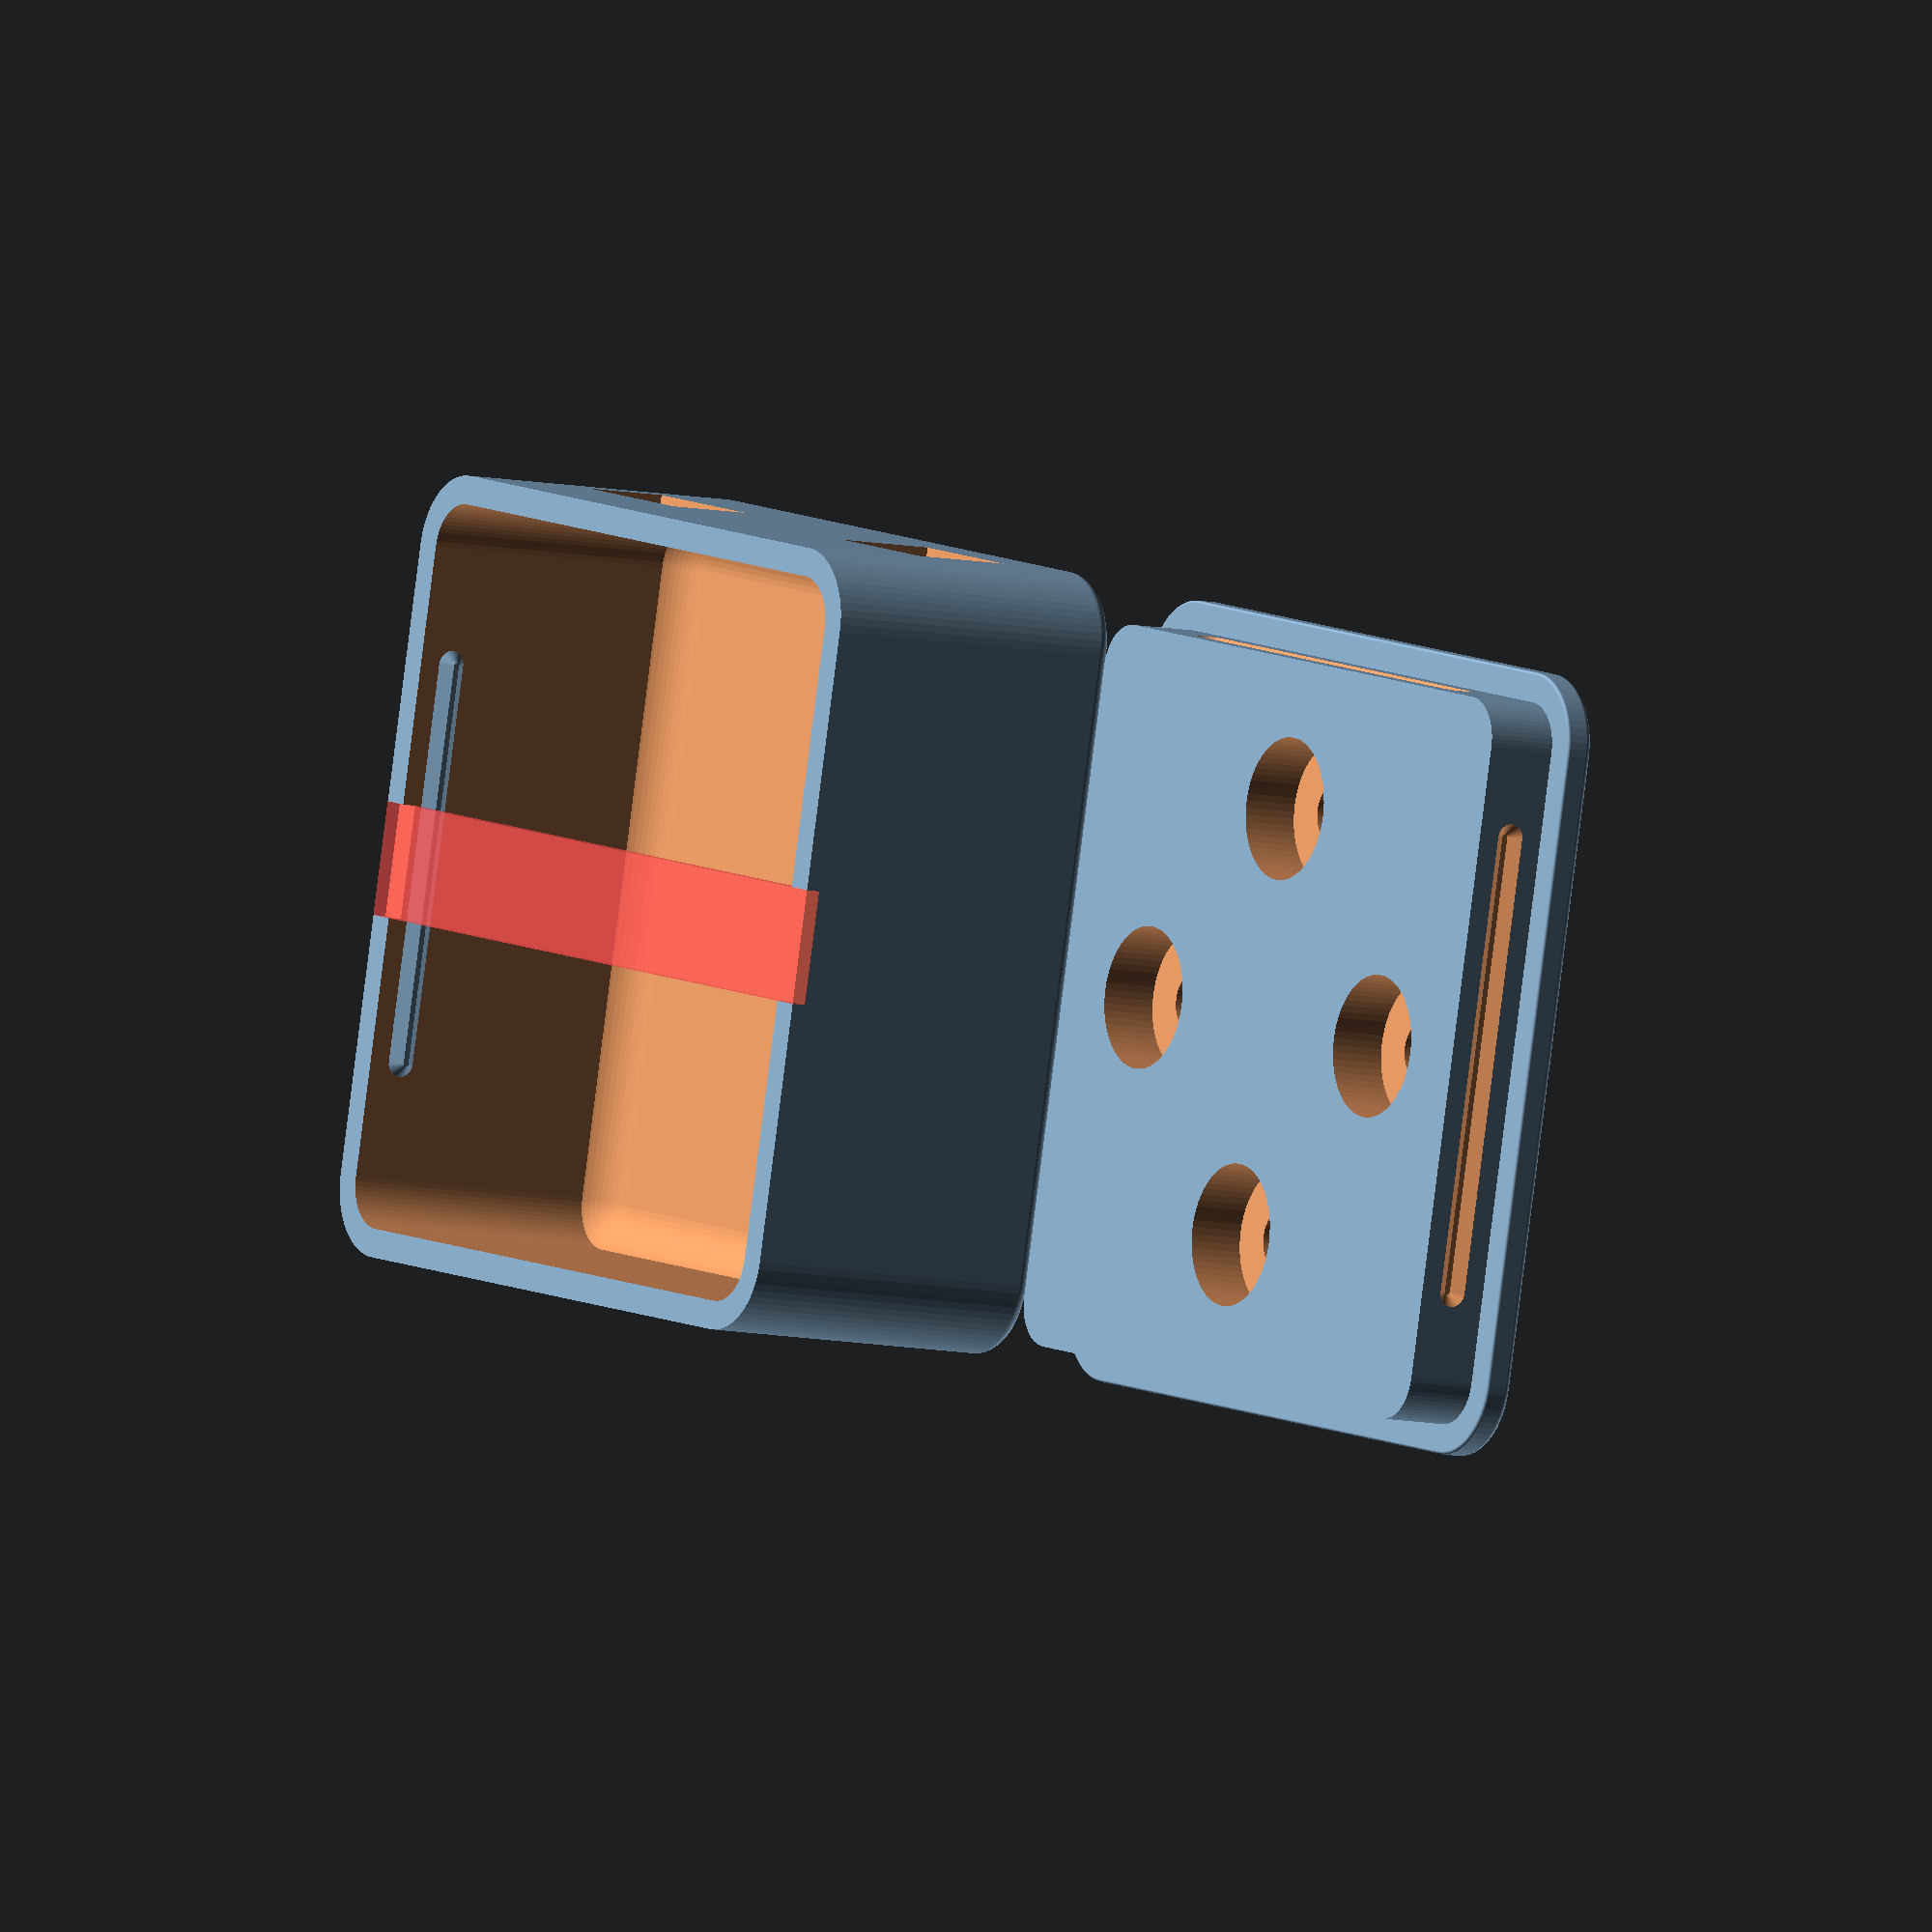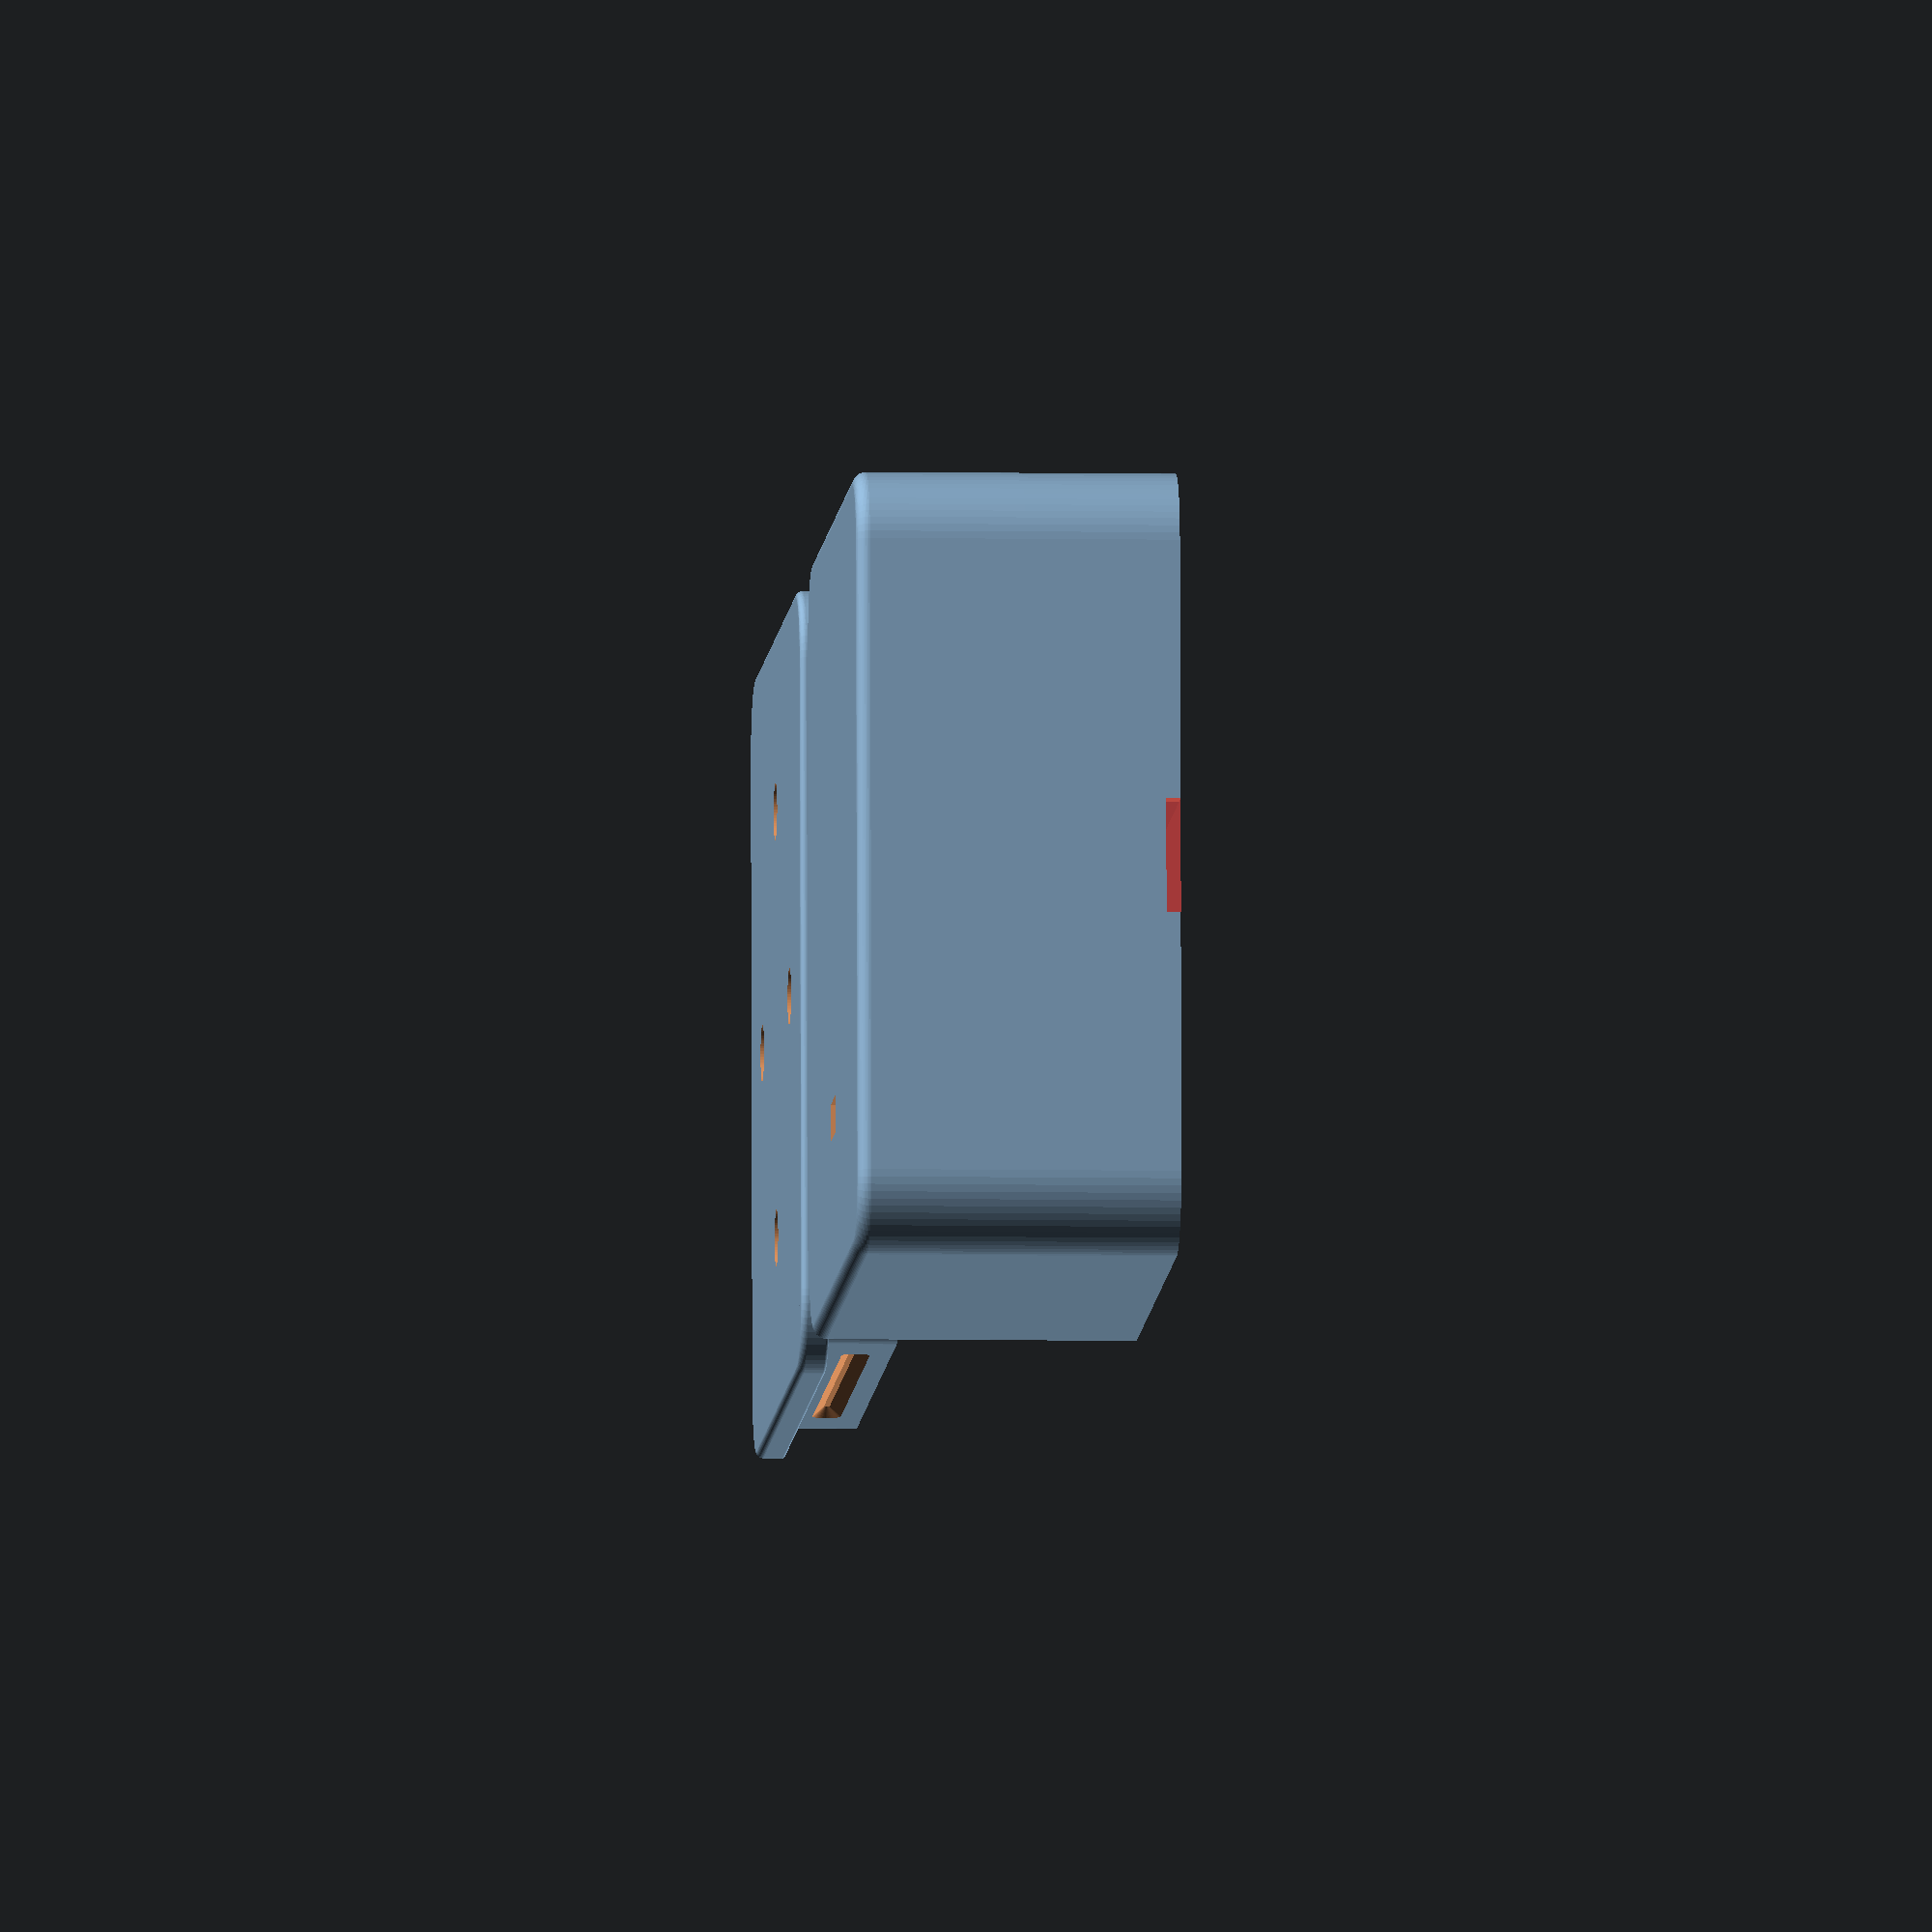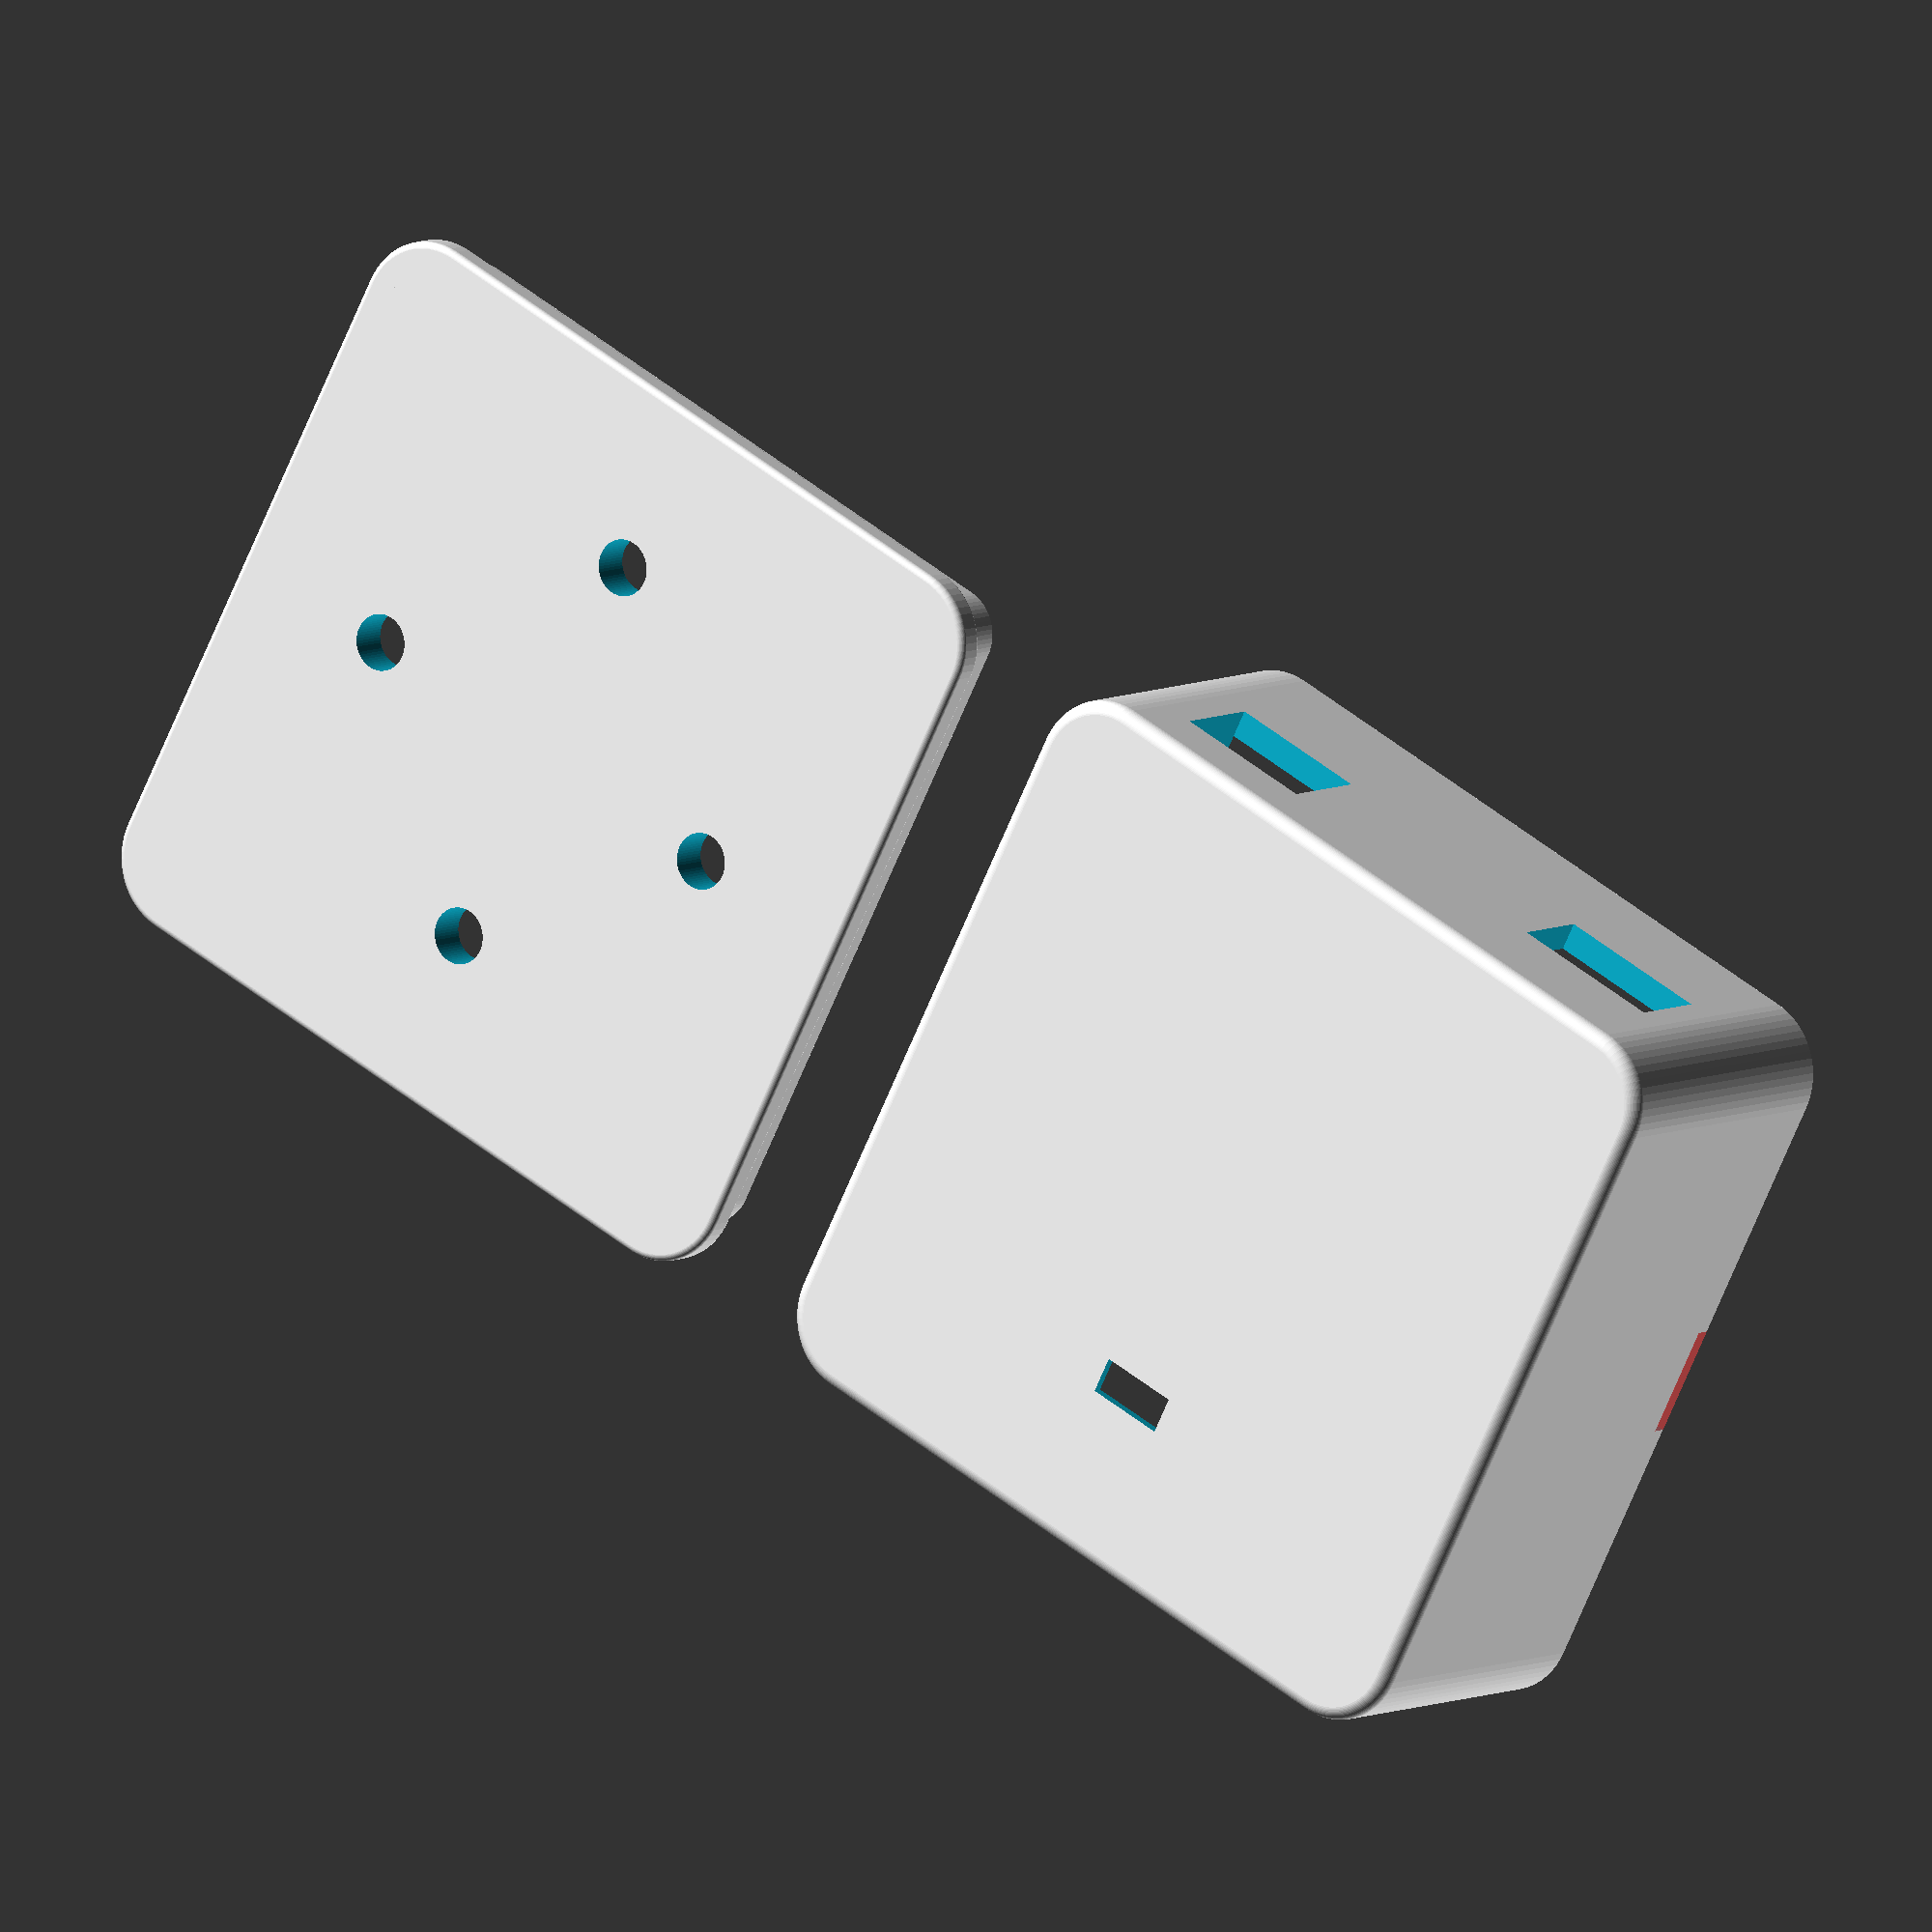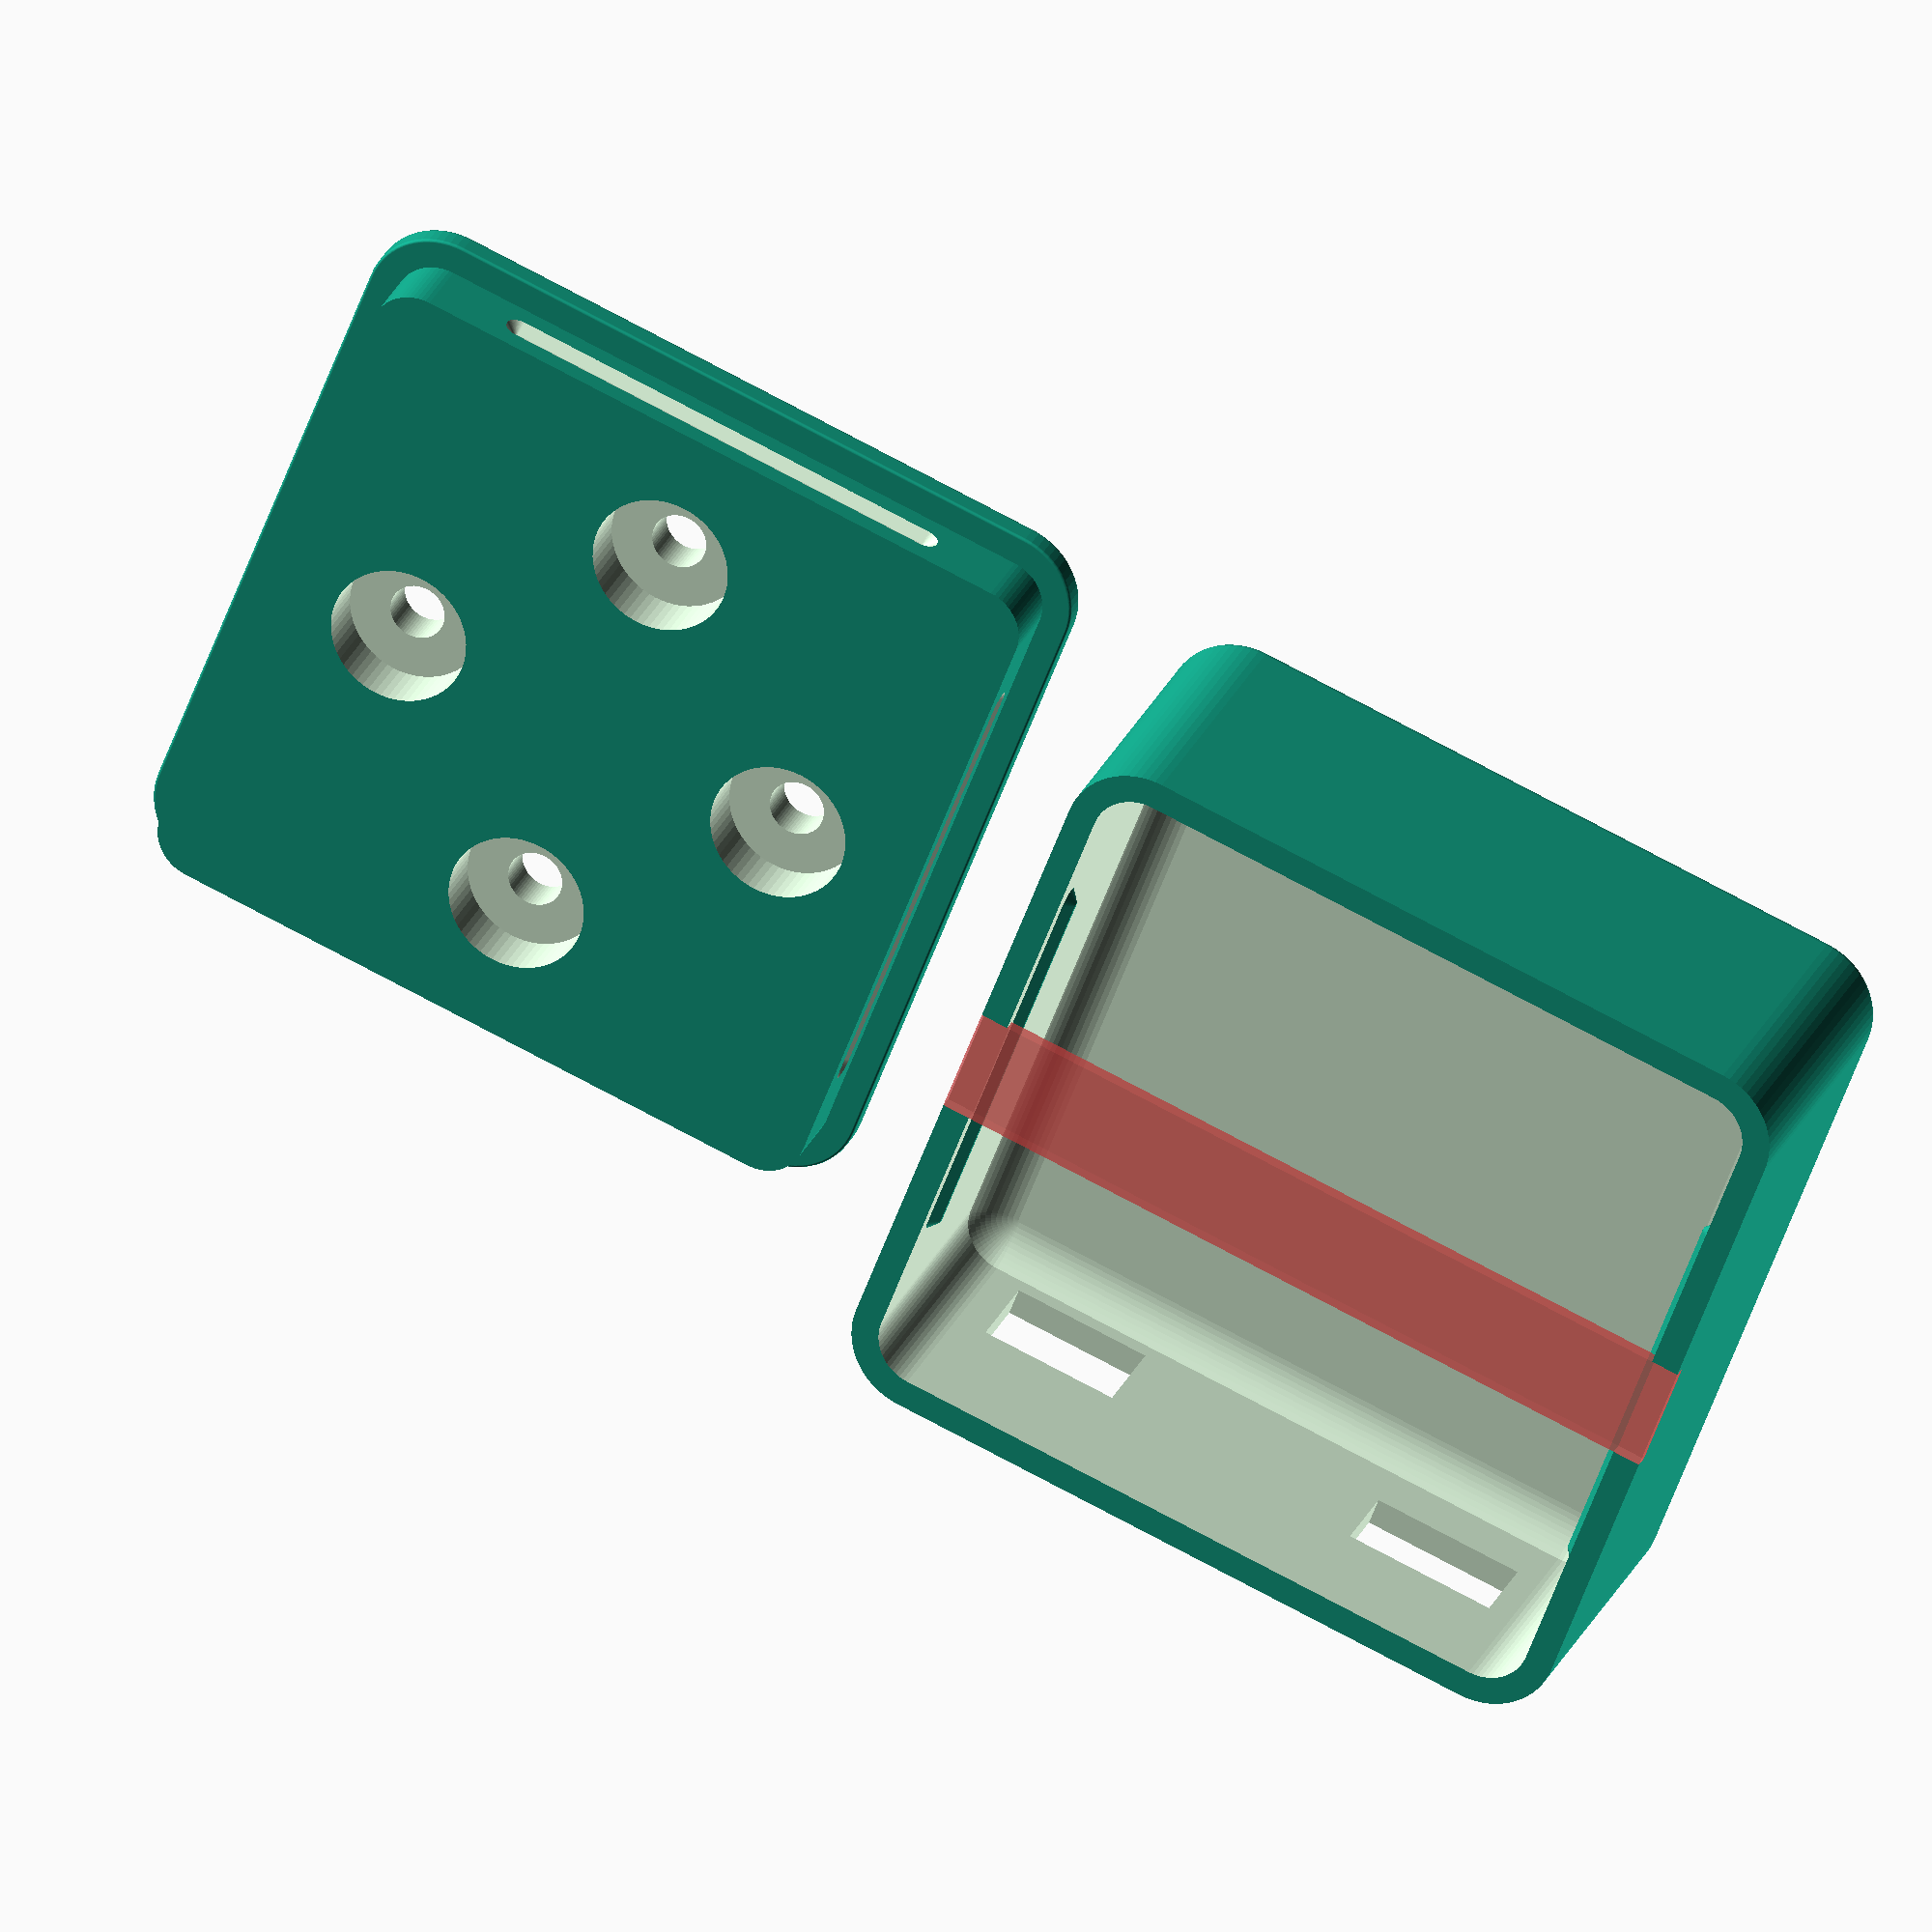
<openscad>
// Open Scad 3D printed model of a case for the Phone Finder.

$fn=64;

eps1 = 0.01;
eps2 = eps1 + eps1;

// Radius of PCB corners. The value here should be <= the actual
// PCB radius. The radiuses of the base and cover are derived from
// this value.
pcb_corner_radius = 2.8;

// PCB length
pcb_length = 50;

// PCB width.
pcb_width = 50;

// PCB thickness, without the components.
pcb_thickness = 1.6;

// For tallest component.
pcb_to_cover_clearance = 13;

// Thickness of tape used to stick the PCB to the base.
// Scotch 414P Extreme Mounting Tape.
sticky_tape_thickness = 1.0;

// Base thickness at the center.
base_height = 7;

// Base thickness around the edge.
base_step_height = 2;

// Base margin aroung the PCB.
pcb_to_base_margin = 0.4;

// Corner radius of the thick part of the base.
base_corner_radius = pcb_corner_radius + pcb_to_base_margin;

// The length of the thick part of the base, without the side step.
// This is the length of the area that supports the PCB.
base_length = pcb_length + 2*pcb_to_base_margin;

// The widthof the thick part of the base, without the side step.
// This is the width of the area that supports the PCB.
base_width = pcb_width + 2*pcb_to_base_margin;

// Cover top and side wall thickness.
cover_thickness = 2;

// Ajust for tight cover fit.
base_to_cover_margin = 0.1;

// External length of the cover.
cover_length = base_length + 2*base_to_cover_margin + 2*cover_thickness;

// External width of the cover.
cover_width = base_width + 2*base_to_cover_margin + 2*cover_thickness;

// The total height of the cover. This doesn't include the height of 
// the step around the base.
cover_height = (base_height - base_step_height) + sticky_tape_thickness + pcb_thickness  + pcb_to_cover_clearance + cover_thickness; 

// The external radius of the cover's corners.
cover_corner_radius = base_corner_radius + base_to_cover_margin + cover_thickness;

// Distance between centers of base screw holes.
base_screws_spacing = 30;

// Adding compensation for first layer width.
led_hole_length = 5 + 0.6;
led_hole_width = 2 + 0.6;

release_notch_width = 8;
release_notch_height = 1;

pcb_surface_height = base_height + sticky_tape_thickness + pcb_thickness; 

snap_fit_height = 2;
snap_fit_length = 30;
snap_fit_depth = 0.7;

module snap_fit(d, h, l) {
  d1 = d;
  d2 = d * 0.2;
  rotate([90, 0, 0])
  hull() {
    translate([(l-d1)/2, 0, 0]) cylinder(d1=d1, d2=d2, h=h); //point_side_bump(d, h);
    translate([-(l-d1)/2, 0, 0]) cylinder(d1=d1, d2=d2, h=h); //point_side_bump(d, h);
  }
}

// A cylinder with rounded bottom.
// r is the corner radius at the bottom.
// Similar to rounded_cylinder(d, h, r, 0).
// If r=0 then similar to cylinder(d, h).
module rounded_cylinder1(d, h, r) {
  if (r > 0) {
    intersection() {
      translate([0, 0, r])
      minkowski() {
        cylinder(d=d-2*r, h=h*2-2*r);
        sphere(r=r);  
      }
      translate([0, 0, -eps1])
      cylinder(d=d+eps1, h=h+eps1);
    }
  } else {
    cylinder(d=d,h=h);
  }
}

// A cylinder with both bottom and top rounded.
// r1 (r2) is the cornder radius at the bottom (top).
// If r2 = 0 then similar to rounded_cylinder1().
// If r1=r2=0 then similar to cylinder (d, h).
module rounded_cylinder(d, h, r1, r2) {
  // We make it from two half with rediuses r1, r2 respectivly.
  h1 = r1 + (h - r1- r2)  / 2;
  h2 = h - h1;
  
  // Bottom half
  rounded_cylinder1(d, h1+eps1, r1);
  
  // Top half
  translate([0, 0, h])
  mirror([0, 0, 1]) 
  rounded_cylinder1(d, h2, r2);
}

// A  box with rounded side, bottom and top corners.
// r is the side corner radius. 
// r1 (r2) is the cornder radius at the bottom (top).
module rounded_box(l, w, h, r, r1=0, r2=0) {
  dx = l/2 - r;
  dy = w/2 - r;
  hull() {
    translate([-dx, -dy, 0]) rounded_cylinder(2*r, h, r1, r2); 
    translate([-dx, dy, 0]) rounded_cylinder(2*r, h, r1, r2); 
    translate([dx, -dy, 0]) rounded_cylinder(2*r, h, r1, r2); 
    translate([dx, dy, 0]) rounded_cylinder(2*r, h, r1, r2); 
  }
}

// A hole in the cover for a connector.
// horiz_offset: offset from PCB center line.
// vert_offset: offset from PCB surface.
module conn_hole(width, height, horiz_offset, vert_offset) {
    translate([-cover_length/2 - cover_thickness, 
               -width/2 + horiz_offset, 
               pcb_surface_height -base_step_height + vert_offset]) 
        cube([3*cover_thickness, 
              width, 
              height + eps1]);
}

module usb_conn_hole() {
  // TODO: set actual hole dimensions
  conn_hole(11, 6, -15, 1.2);
}

module phone_conn_hole() {
  // TODO: set actual hole dimensions
  conn_hole(10, 7, 15, 3);
}

module led_hole() {
  // Slopt, for easy LED insertion
  expansion = 0.7;
  translate([15, 0, cover_height - cover_thickness])
  union() {
    hull() {
      cube([led_hole_width+2*expansion, led_hole_length+2*expansion, eps2], center=true);  
      translate([0, 0, cover_thickness*2/3]) 
        cube([led_hole_width, led_hole_length, eps2], center=true);  
    }
    cube([led_hole_width, led_hole_length, 2*(cover_thickness+eps1)], center=true); 
  }
//  translate([15, 0, 0]) 
//  cube([led_hole_width, led_hole_length, cover_height+eps1]);  
}

module base_screw_hole() {
  d1 = 4;
  d2 = 10;
  sink_depth = 4;
  translate([0, 0, -eps1]) cylinder(d=d1, h=base_height+eps2);  
  translate([0, 0, base_height-sink_depth]) cylinder(d=d2, h=sink_depth+eps1);  
}

module base_snap_fit_holes() {
  module sf(a) {
    dz = base_step_height + (base_height - base_step_height)/2;
    dy =  base_width/2+eps1;   
    rotate([0, 0, a]) translate([0, dy, dz])
      snap_fit(snap_fit_height, snap_fit_depth, snap_fit_length+4);
  }
  
  sf(0);
  sf(180);
  
  // If the base is symetric just make it so.
  if (base_width == base_length) {
    sf(90);
    sf(270);
  }
}

module cover_snap_fit_bumps() {
  dz = (base_height - base_step_height)/2;
  dy = cover_width/2 - cover_thickness + eps1;
  
  translate([0, dy, dz]) snap_fit(snap_fit_height, snap_fit_depth, snap_fit_length);
  mirror([0, 1, 0]) translate([0, dy, dz]) snap_fit(snap_fit_height, snap_fit_depth, snap_fit_length);
}

module release_notches() {
  translate([-release_notch_width/2, -cover_length/2-eps1, -eps1])
  #cube([release_notch_width, cover_width + eps2, release_notch_height+eps1]);
}

module cover() {
  difference() {
    rounded_box(cover_length, cover_width, cover_height,
                cover_corner_radius, 0, 1);
    translate([0, 0, -eps1]) 
     rounded_box(
         cover_length-2*cover_thickness, 
         cover_width-2*cover_thickness, 
         cover_height-cover_thickness+eps1, 
         cover_corner_radius - cover_thickness, 
         0, 4);
    usb_conn_hole();
    phone_conn_hole();
    led_hole();
    release_notches();
  }
  cover_snap_fit_bumps();
}

// The base part.
module base() {
  extra = base_to_cover_margin + cover_thickness;
  
  difference() {
    union() {
      rounded_box(base_length, base_width, base_height, base_corner_radius);
      rounded_box(base_length + 2*extra, base_width + 2*extra, base_step_height, 
        base_corner_radius + extra, 0.5, 0.2);
    }
    translate([0, -base_screws_spacing/2, 0]) base_screw_hole();
    translate([0, base_screws_spacing/2, 0]) base_screw_hole();
    translate([-base_screws_spacing/2, 0, 0]) base_screw_hole();
    translate([base_screws_spacing/2, 0, 0]) base_screw_hole();
    
    base_snap_fit_holes();
  }
}

// A piece of plastic at the size of the unpopulated PCB. For simulation.
// No need to print this.
module pcb() {
  color([0.6, 0.6, 0.6, 0.9]) 
    rounded_box(pcb_length, pcb_width, pcb_thickness, pcb_corner_radius, 0.2, 0);
}

// Combine the parts in assembled position, with eps spacing.
module parts_assembled() {
  base();
  translate([0, 0, base_height + sticky_tape_thickness]) pcb();
  color([0, 0, 0.6, 0.7]) 
      translate([0, 0, base_step_height + eps1]) cover();
}

module parts_for_printing() {
  space = 8;
  rotate([0, 0, 90]) base();
  translate([cover_length+space, 0, cover_height]) 
      mirror([0, 0, 1]) rotate([0, 0, 90])  cover(); 
}


//cover();

//parts_assembled();

parts_for_printing();

//intersection() {
//  parts_for_printing();
//  translate([43, -7, -eps1]) cube([30, 30, 50]);
//}

//difference() {
//  parts_assembled();
//  translate([0, -50, -eps1]) cube([100, 100, 100]);
//}


</openscad>
<views>
elev=8.1 azim=193.3 roll=56.9 proj=o view=solid
elev=185.5 azim=2.1 roll=273.6 proj=o view=wireframe
elev=353.4 azim=152.9 roll=213.2 proj=o view=wireframe
elev=153.6 azim=200.8 roll=160.6 proj=o view=wireframe
</views>
